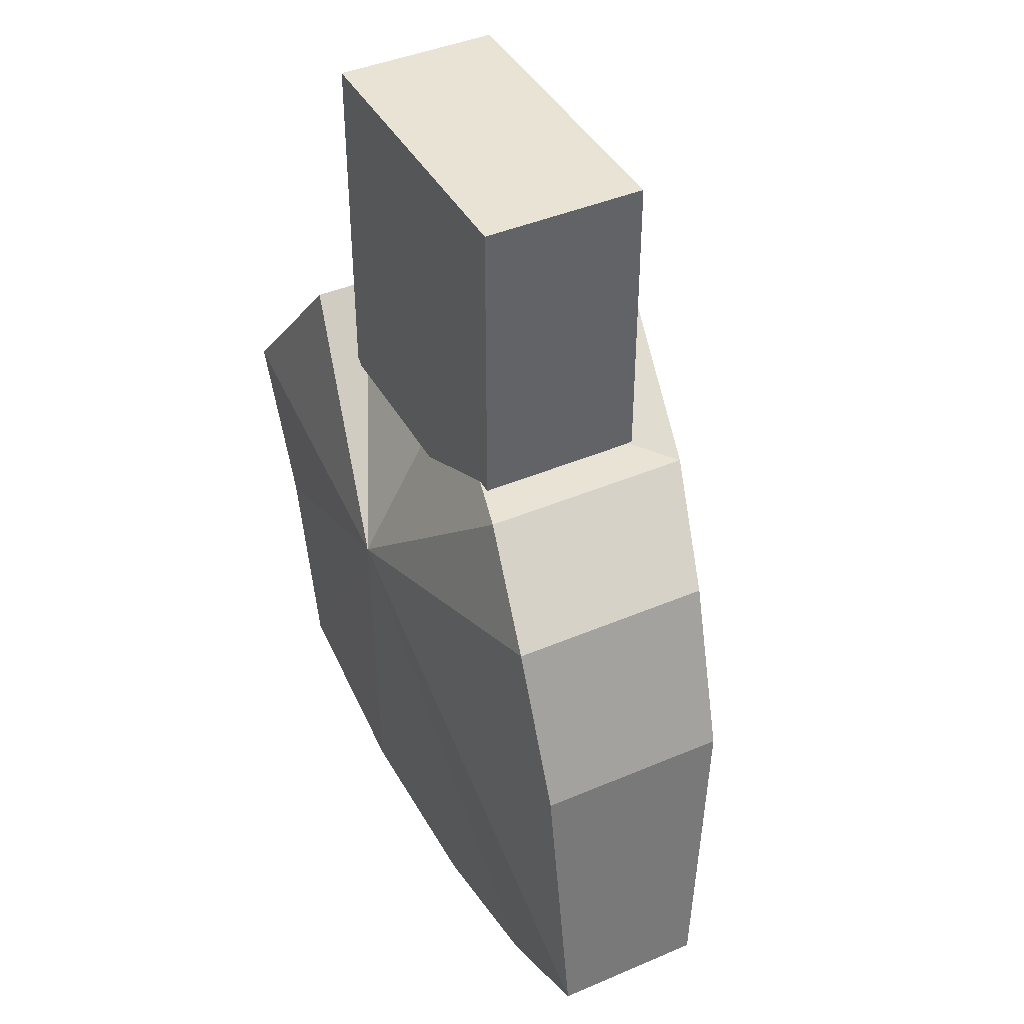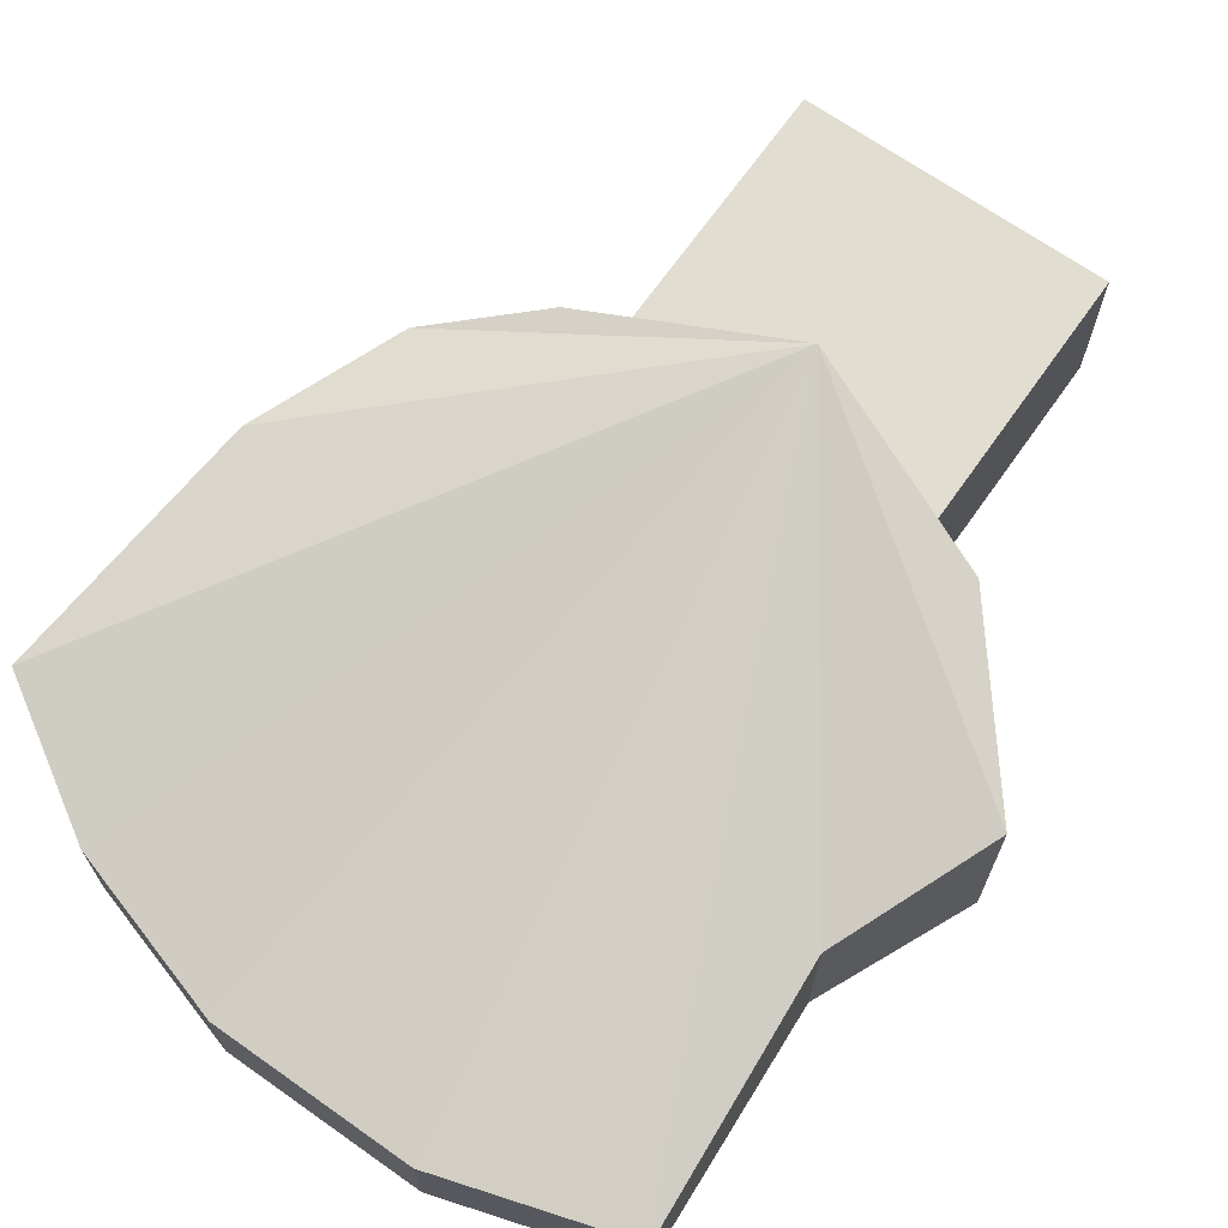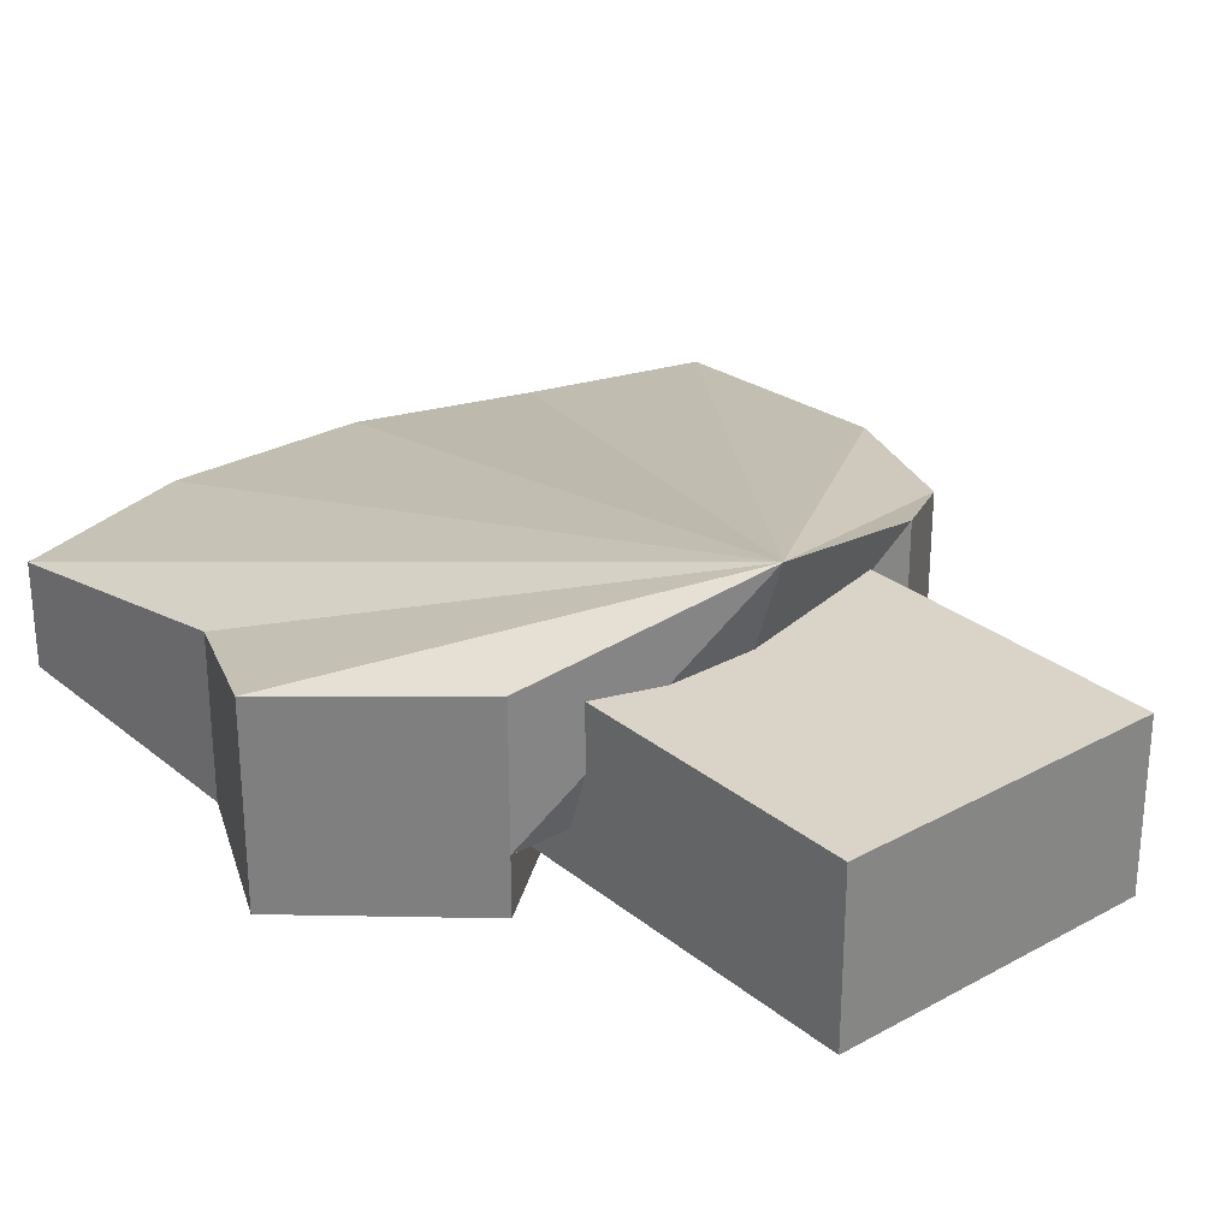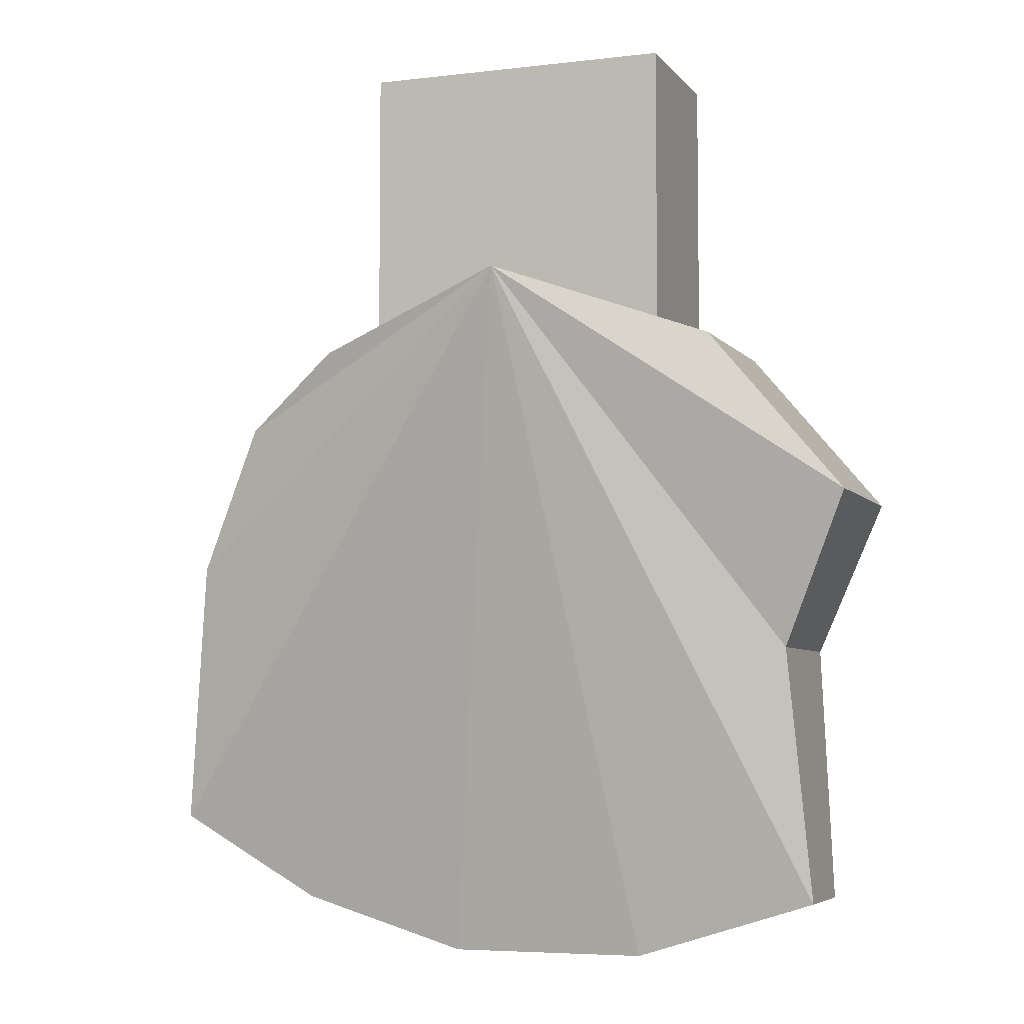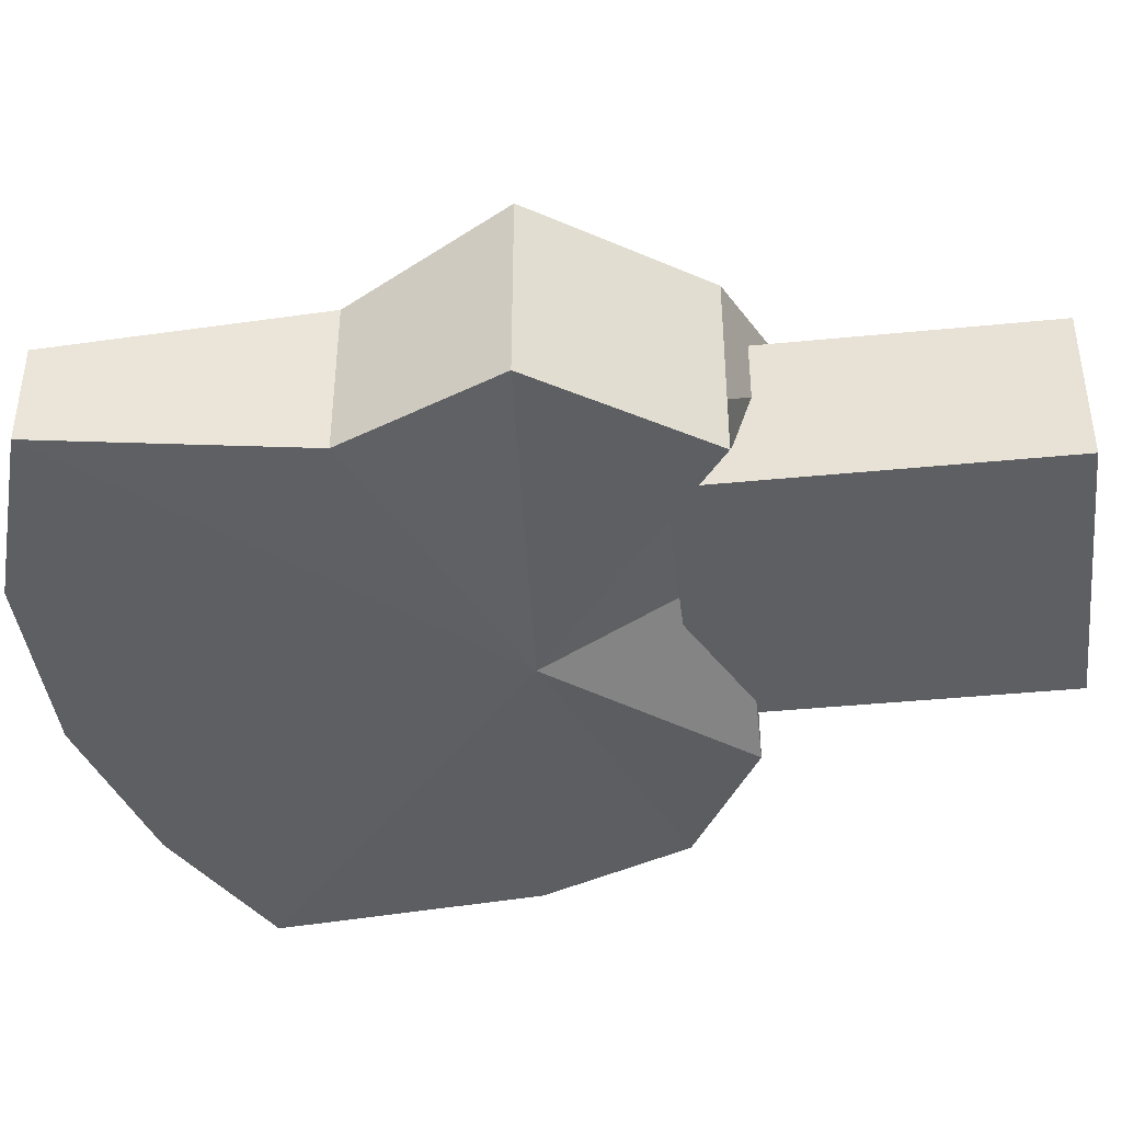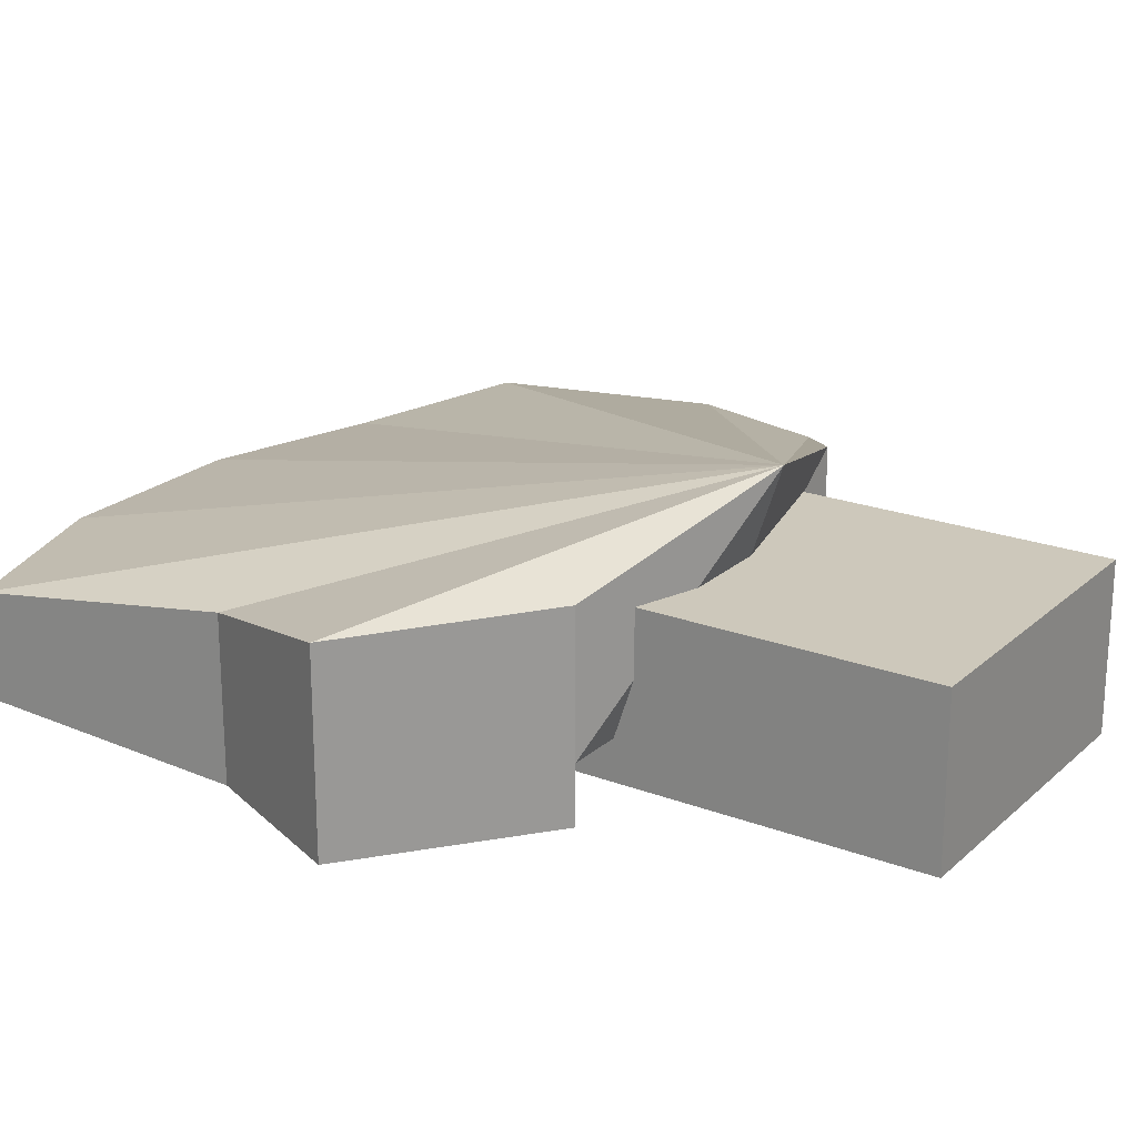
<metadata>
{"format":"obj","ext":"obj","renderer":"f3d","projection":"perspective","resolution":1024,"background":"white","views":[{"elev":42.0,"azim":-117.2,"up":"+Y"},{"elev":68.5,"azim":35.2,"up":"+Z"},{"elev":28.4,"azim":140.3,"up":"+Z"},{"elev":-5.5,"azim":20.2,"up":"+Y"},{"elev":-41.5,"azim":96.8,"up":"+Z"},{"elev":21.8,"azim":123.6,"up":"+Z"}]}
</metadata>
<code>
o unnamed_object1
v -1.4 -2.05 0.65
v 1.3 -2.05 0.65
v -1.4 1.05 0.65
v 1.3 1.05 0.65
v -1.4 1.05 0.65
v 1.3 -2.05 0.65
v 1.3 1.05 -0.75
v 1.3 -2.05 -0.75
v -1.4 1.05 -0.75
v -1.4 -2.05 -0.75
v -1.4 1.05 -0.75
v 1.3 -2.05 -0.75
v 1.3 1.05 0.65
v 1.3 1.05 -0.75
v -1.4 1.05 0.65
v -1.4 1.05 -0.75
v -1.4 1.05 0.65
v 1.3 1.05 -0.75
v -1.4 -2.05 0.65
v -1.4 -2.05 -0.75
v 1.3 -2.05 0.65
v 1.3 -2.05 -0.75
v 1.3 -2.05 0.65
v -1.4 -2.05 -0.75
v 1.3 -2.05 0.65
v 1.3 -2.05 -0.75
v 1.3 1.05 0.65
v 1.3 1.05 -0.75
v 1.3 1.05 0.65
v 1.3 -2.05 -0.75
v -1.4 1.05 0.65
v -1.4 1.05 -0.75
v -1.4 -2.05 0.65
v -1.4 -2.05 -0.75
v -1.4 -2.05 0.65
v -1.4 1.05 -0.75
v -1.8 -1.55 0.9
v -2.7 -2.2 0.6
v 0 -0.95 1.4
v -2.7 -2.2 0.6
v -3.25 -3.5 0.5
v 0 -0.95 1.4
v -3.25 -3.5 0.5
v -3.55 -5.85 0.2
v 0 -0.95 1.4
v -3.55 -5.85 0.2
v -2.35 -6.6 0
v 0 -0.95 1.4
v -2.35 -6.6 0
v -0.85 -7.05 0
v 0 -0.95 1.4
v -0.85 -7.05 0
v 0.9 -7.05 0
v 0 -0.95 1.4
v 0.9 -7.05 0
v 2.5 -6.55 0
v 0 -0.95 1.4
v 2.5 -6.55 0
v 2.35 -4.3 0.3
v 0 -0.95 1.4
v 2.35 -4.3 0.3
v 2.95 -2.95 0.6
v 0 -0.95 1.4
v 2.95 -2.95 0.6
v 1.8 -1.55 0.8
v 0 -0.95 1.4
v -1.8 -1.55 0.9
v -1.8 -1.55 -0.4
v -2.7 -2.2 0.6
v -2.7 -2.2 -0.4
v -2.7 -2.2 0.6
v -1.8 -1.55 -0.4
v 0 -0.95 1.4
v 0 -1.55 -0.4
v -1.8 -1.55 0.9
v -1.8 -1.55 -0.4
v -1.8 -1.55 0.9
v 0 -1.55 -0.4
v -2.7 -2.2 0.6
v -2.7 -2.2 -0.4
v -3.25 -3.5 0.5
v -3.25 -3.5 -0.4
v -3.25 -3.5 0.5
v -2.7 -2.2 -0.4
v -3.25 -3.5 0.5
v -3.25 -3.5 -0.4
v -3.55 -5.85 0.2
v -3.55 -5.85 -0.4
v -3.55 -5.85 0.2
v -3.25 -3.5 -0.4
v -3.55 -5.85 0.2
v -3.55 -5.85 -0.4
v -2.35 -6.6 0
v -2.35 -6.6 -0.4
v -2.35 -6.6 0
v -3.55 -5.85 -0.4
v -2.35 -6.6 0
v -2.35 -6.6 -0.4
v -0.85 -7.05 0
v -0.85 -7.05 -0.4
v -0.85 -7.05 0
v -2.35 -6.6 -0.4
v -0.85 -7.05 0
v -0.85 -7.05 -0.4
v 0.9 -7.05 0
v 0.9 -7.05 -0.4
v 0.9 -7.05 0
v -0.85 -7.05 -0.4
v 0.9 -7.05 0
v 0.9 -7.05 -0.4
v 2.5 -6.55 0
v 2.5 -6.55 -0.4
v 2.5 -6.55 0
v 0.9 -7.05 -0.4
v 2.5 -6.55 0
v 2.5 -6.55 -0.4
v 2.35 -4.3 0.3
v 2.35 -4.3 -0.4
v 2.35 -4.3 0.3
v 2.5 -6.55 -0.4
v 2.35 -4.3 0.3
v 2.35 -4.3 -0.4
v 2.95 -2.95 0.6
v 2.95 -2.95 -0.4
v 2.95 -2.95 0.6
v 2.35 -4.3 -0.4
v 2.95 -2.95 0.6
v 2.95 -2.95 -0.4
v 1.8 -1.55 0.8
v 1.8 -1.55 -0.4
v 1.8 -1.55 0.8
v 2.95 -2.95 -0.4
v 1.8 -1.55 0.8
v 1.8 -1.55 -0.4
v 0 -0.95 1.4
v 0 -1.55 -0.4
v 0 -0.95 1.4
v 1.8 -1.55 -0.4
v -2.7 -2.2 -1.1
v -1.8 -1.55 -0.9
v 0 -3.15 -1.3
v -3.25 -3.5 -1.1
v -2.7 -2.2 -1.1
v 0 -3.15 -1.3
v -3.55 -5.85 -1.05
v -3.25 -3.5 -1.1
v 0 -3.15 -1.3
v -2.35 -6.6 -0.95
v -3.55 -5.85 -1.05
v 0 -3.15 -1.3
v -0.85 -7.05 -0.9
v -2.35 -6.6 -0.95
v 0 -3.15 -1.3
v 0.9 -7.05 -0.9
v -0.85 -7.05 -0.9
v 0 -3.15 -1.3
v 2.5 -6.55 -0.9
v 0.9 -7.05 -0.9
v 0 -3.15 -1.3
v 2.35 -4.3 -1.1
v 2.5 -6.55 -0.9
v 0 -3.15 -1.3
v 2.95 -2.95 -1.1
v 2.35 -4.3 -1.1
v 0 -3.15 -1.3
v 1.8 -1.55 -0.9
v 2.95 -2.95 -1.1
v 0 -3.15 -1.3
v -1.8 -1.55 -0.4
v -1.8 -1.55 -0.9
v -2.7 -2.2 -1.1
v -2.7 -2.2 -1.1
v -2.7 -2.2 -0.4
v -1.8 -1.55 -0.4
v 0 -1.55 -0.4
v 0 -3.15 -1.3
v -1.8 -1.55 -0.9
v -1.8 -1.55 -0.9
v -1.8 -1.55 -0.4
v 0 -1.55 -0.4
v -2.7 -2.2 -0.4
v -2.7 -2.2 -1.1
v -3.25 -3.5 -1.1
v -3.25 -3.5 -1.1
v -3.25 -3.5 -0.4
v -2.7 -2.2 -0.4
v -3.25 -3.5 -0.4
v -3.25 -3.5 -1.1
v -3.55 -5.85 -1.05
v -3.55 -5.85 -1.05
v -3.55 -5.85 -0.4
v -3.25 -3.5 -0.4
v -3.55 -5.85 -0.4
v -3.55 -5.85 -1.05
v -2.35 -6.6 -0.95
v -2.35 -6.6 -0.95
v -2.35 -6.6 -0.4
v -3.55 -5.85 -0.4
v -2.35 -6.6 -0.4
v -2.35 -6.6 -0.95
v -0.85 -7.05 -0.9
v -0.85 -7.05 -0.9
v -0.85 -7.05 -0.4
v -2.35 -6.6 -0.4
v -0.85 -7.05 -0.4
v -0.85 -7.05 -0.9
v 0.9 -7.05 -0.9
v 0.9 -7.05 -0.9
v 0.9 -7.05 -0.4
v -0.85 -7.05 -0.4
v 0.9 -7.05 -0.4
v 0.9 -7.05 -0.9
v 2.5 -6.55 -0.9
v 2.5 -6.55 -0.9
v 2.5 -6.55 -0.4
v 0.9 -7.05 -0.4
v 2.5 -6.55 -0.4
v 2.5 -6.55 -0.9
v 2.35 -4.3 -1.1
v 2.35 -4.3 -1.1
v 2.35 -4.3 -0.4
v 2.5 -6.55 -0.4
v 2.35 -4.3 -0.4
v 2.35 -4.3 -1.1
v 2.95 -2.95 -1.1
v 2.95 -2.95 -1.1
v 2.95 -2.95 -0.4
v 2.35 -4.3 -0.4
v 2.95 -2.95 -0.4
v 2.95 -2.95 -1.1
v 1.8 -1.55 -0.9
v 1.8 -1.55 -0.9
v 1.8 -1.55 -0.4
v 2.95 -2.95 -0.4
v 1.8 -1.55 -0.4
v 1.8 -1.55 -0.9
v 0 -3.15 -1.3
v 0 -3.15 -1.3
v 0 -1.55 -0.4
v 1.8 -1.55 -0.4
g unnamed_object1_default
f 2 3 1
f 5 6 4
f 8 9 7
f 11 12 10
f 14 15 13
f 17 18 16
f 20 21 19
f 23 24 22
f 26 27 25
f 29 30 28
f 32 33 31
f 35 36 34
f 38 39 37
f 41 42 40
f 44 45 43
f 47 48 46
f 50 51 49
f 53 54 52
f 56 57 55
f 59 60 58
f 62 63 61
f 65 66 64
f 68 69 67
f 71 72 70
f 74 75 73
f 77 78 76
f 80 81 79
f 83 84 82
f 86 87 85
f 89 90 88
f 92 93 91
f 95 96 94
f 98 99 97
f 101 102 100
f 104 105 103
f 107 108 106
f 110 111 109
f 113 114 112
f 116 117 115
f 119 120 118
f 122 123 121
f 125 126 124
f 128 129 127
f 131 132 130
f 134 135 133
f 137 138 136
f 140 141 139
f 143 144 142
f 146 147 145
f 149 150 148
f 152 153 151
f 155 156 154
f 158 159 157
f 161 162 160
f 164 165 163
f 167 168 166
f 170 171 169
f 173 174 172
f 176 177 175
f 179 180 178
f 182 183 181
f 185 186 184
f 188 189 187
f 191 192 190
f 194 195 193
f 197 198 196
f 200 201 199
f 203 204 202
f 206 207 205
f 209 210 208
f 212 213 211
f 215 216 214
f 218 219 217
f 221 222 220
f 224 225 223
f 227 228 226
f 230 231 229
f 233 234 232
f 236 237 235
f 239 240 238

</code>
